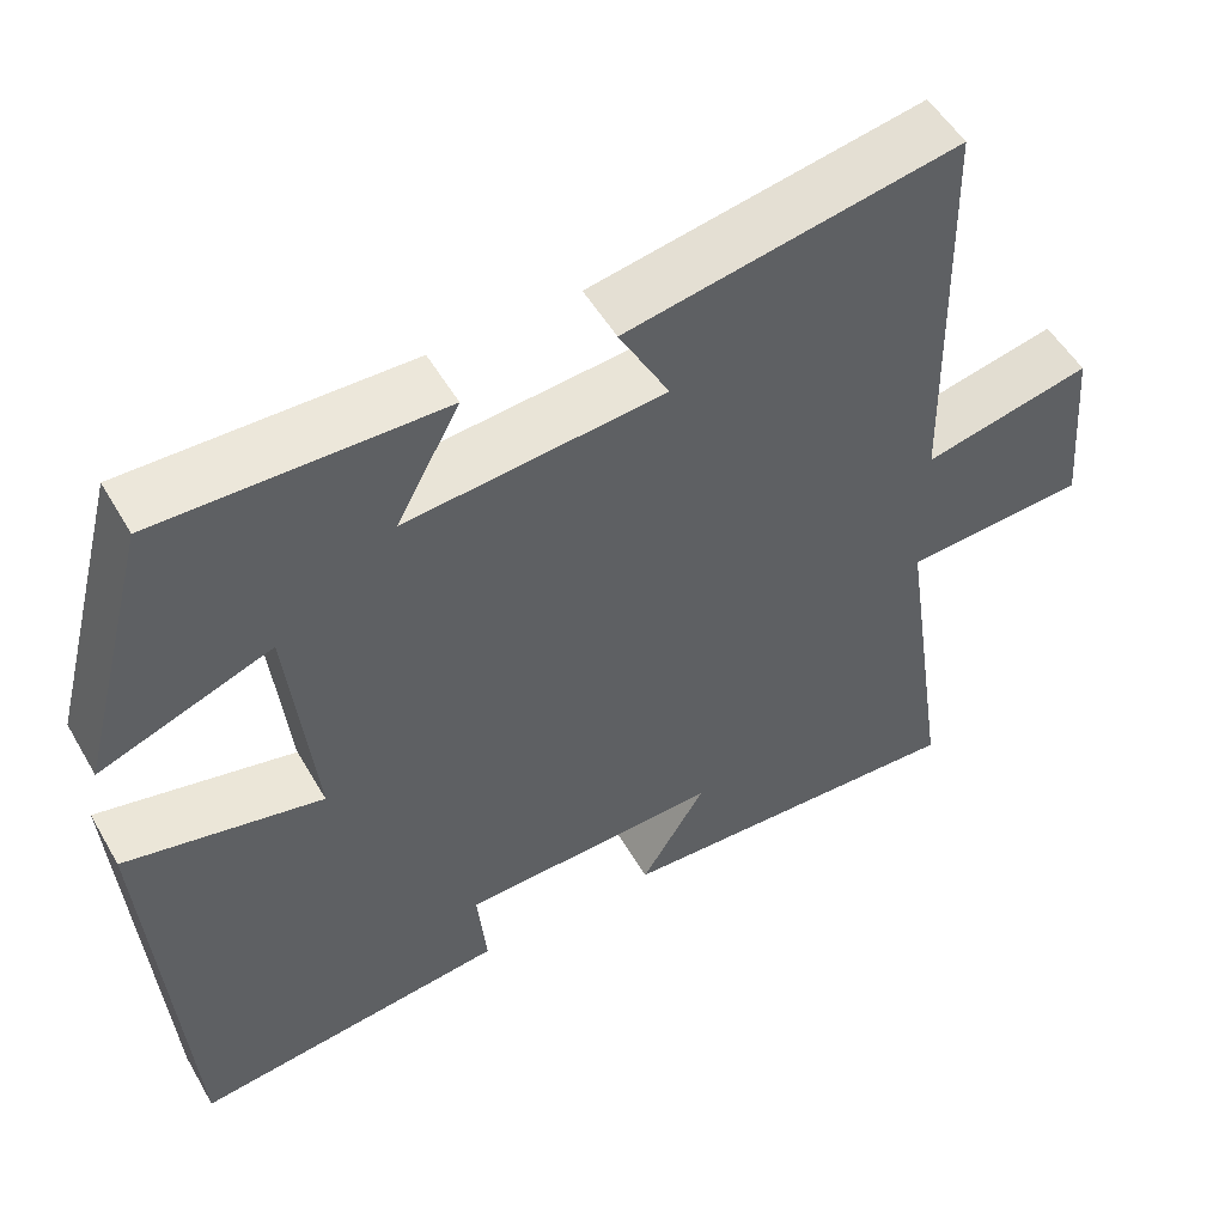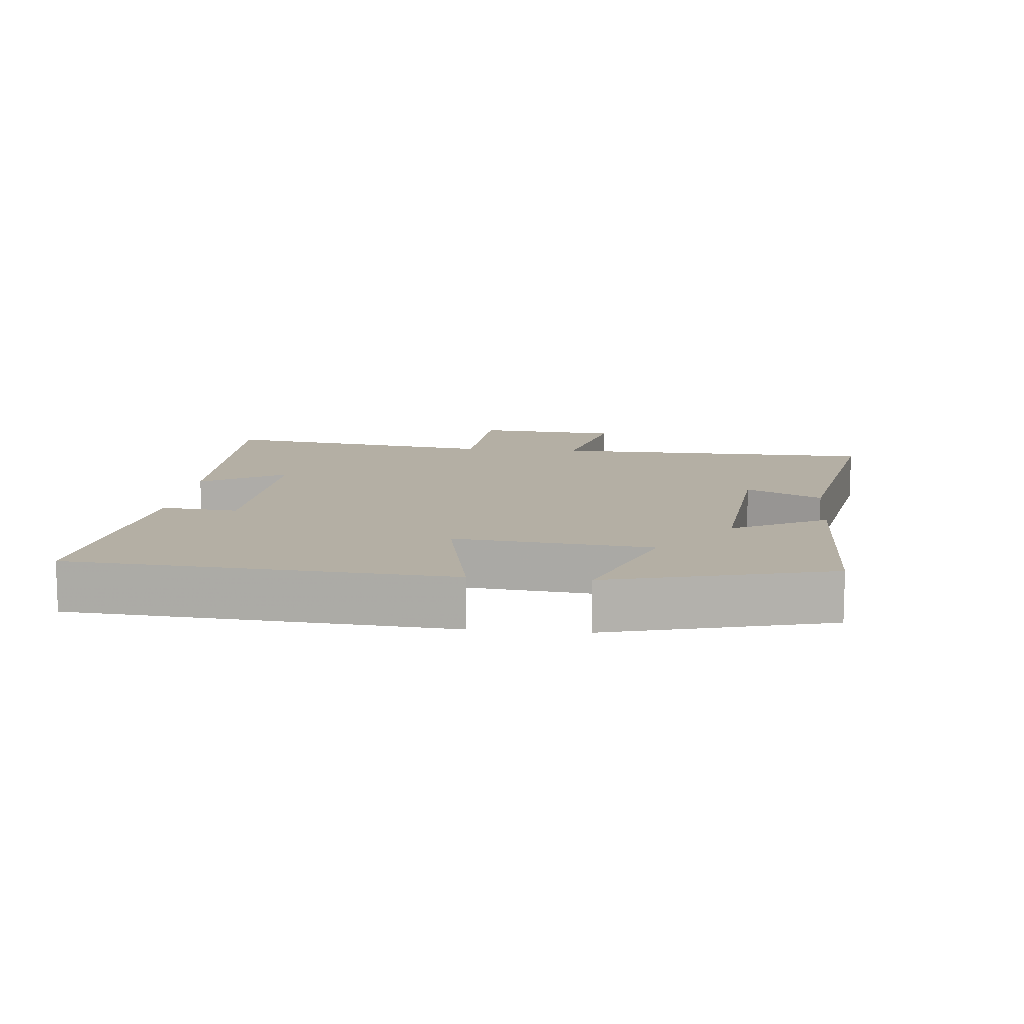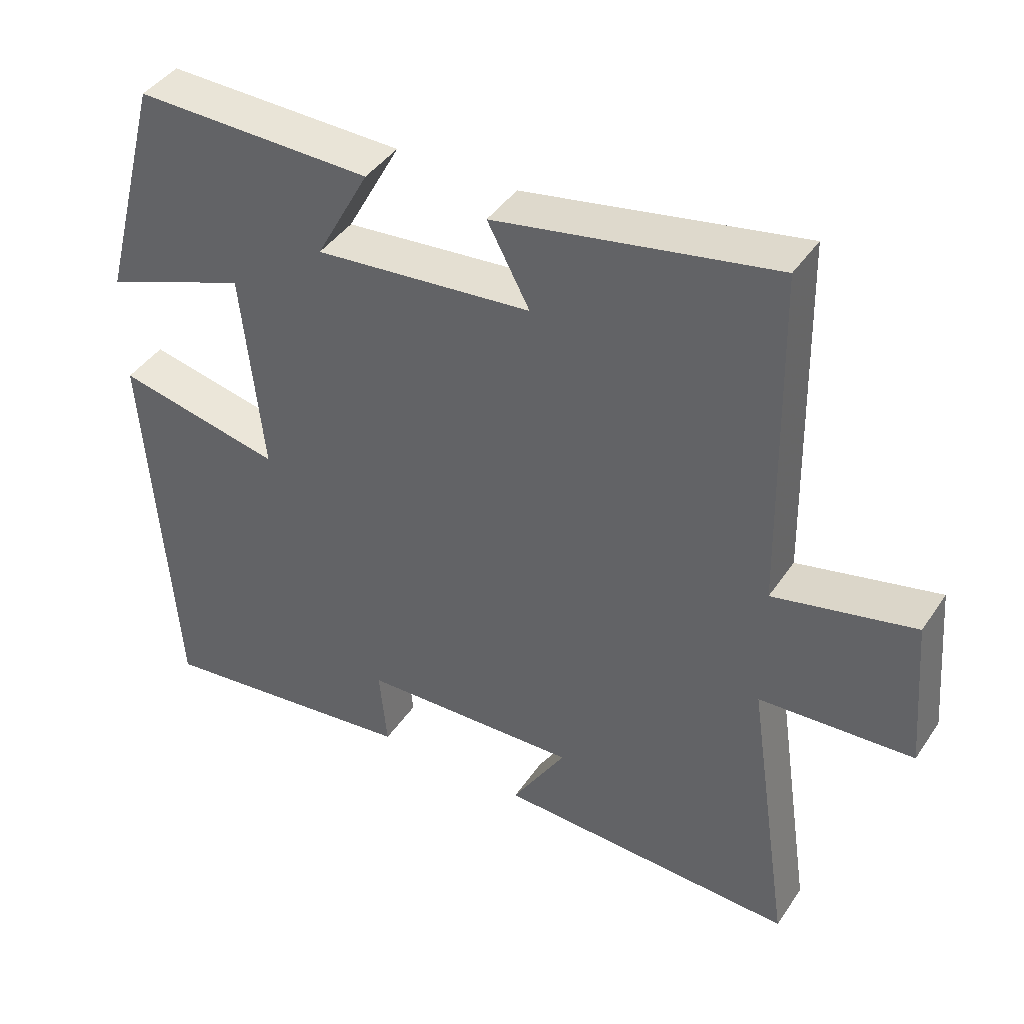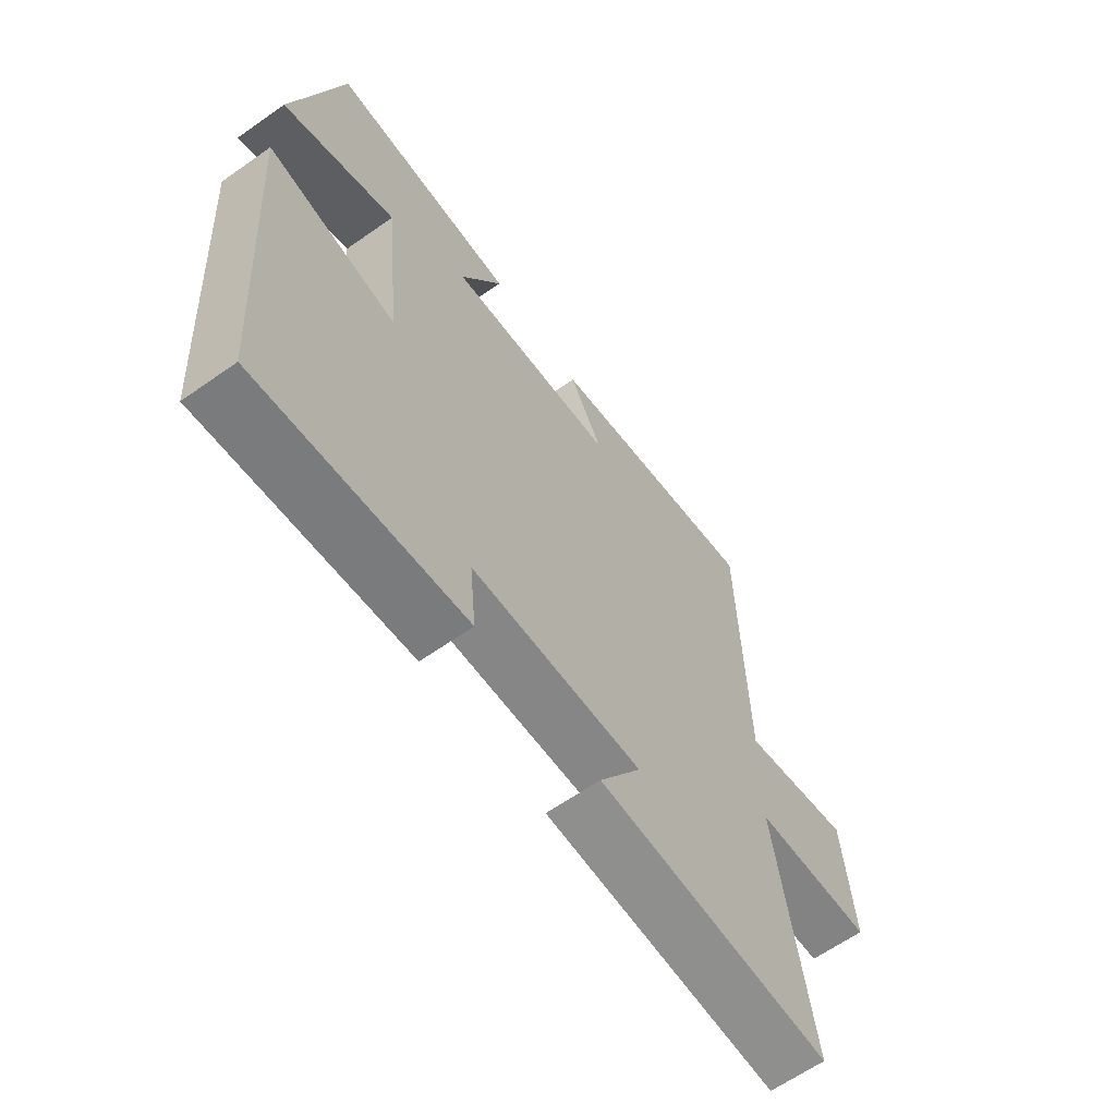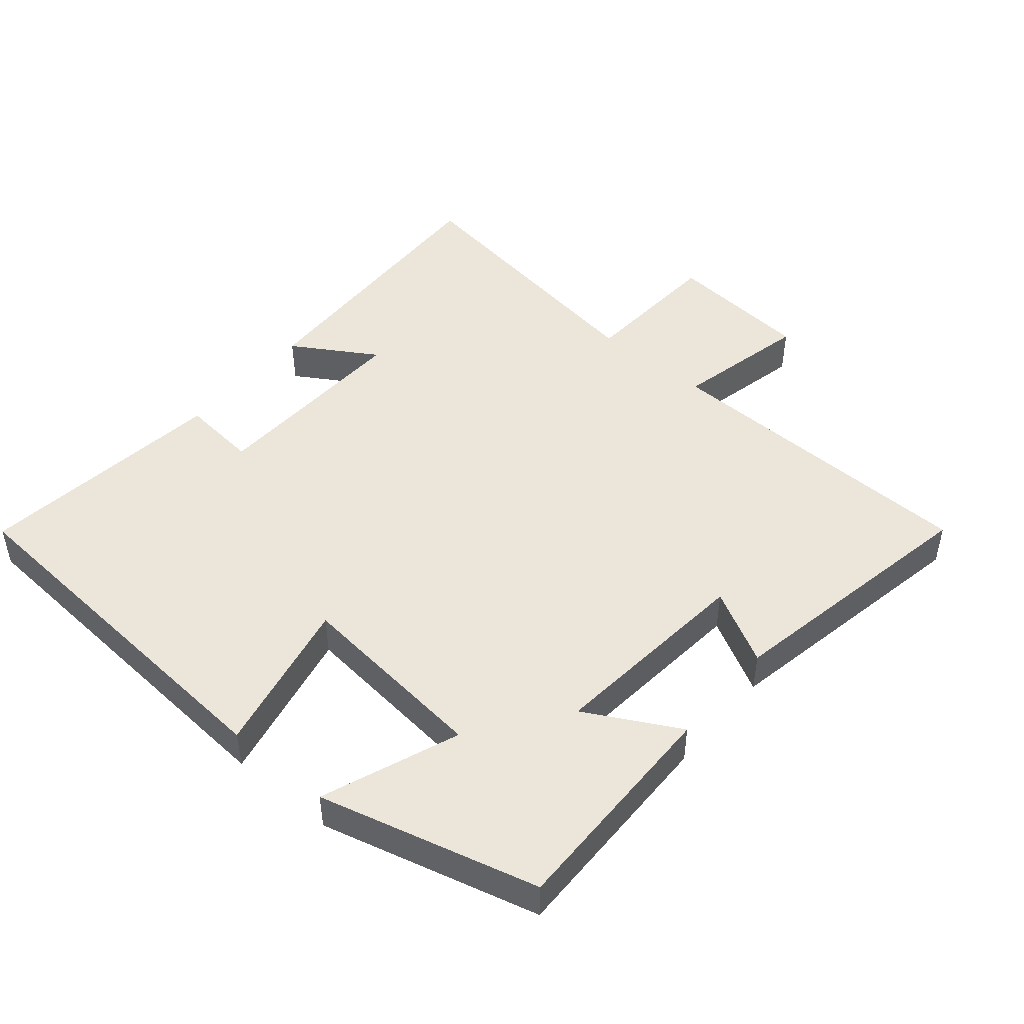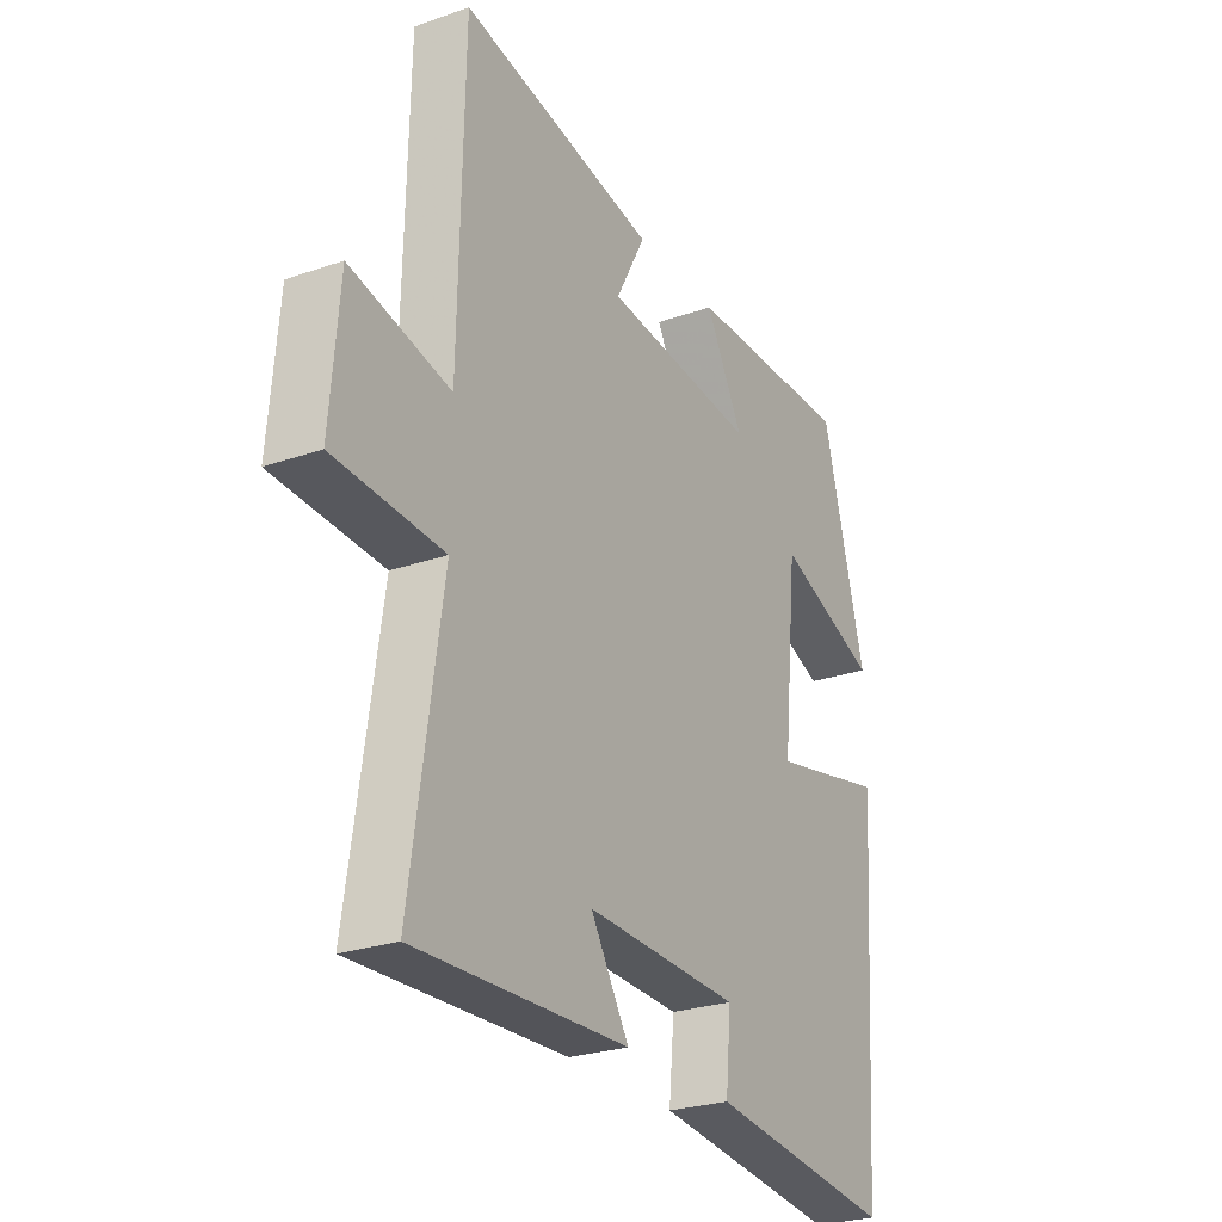
<metadata>
{"format":"obj","ext":"obj","renderer":"f3d","projection":"perspective","resolution":1024,"background":"white","views":[{"elev":52.5,"azim":-29.5,"up":"+Z"},{"elev":11.3,"azim":-84.2,"up":"+Y"},{"elev":42.0,"azim":31.2,"up":"+Z"},{"elev":-63.5,"azim":-54.6,"up":"+Z"},{"elev":47.2,"azim":-49.7,"up":"+Y"},{"elev":-26.0,"azim":119.0,"up":"+Z"}]}
</metadata>
<code>
v 0.562 0.07 -0.518
v 0.136 0.07 -0.5
v 0.213 0.07 -0.375
v -0.097 0.07 -0.385
v -0.086 0.07 -0.5
v -0.461 0.07 -0.544
v -0.5 0.07 0.016
v -0.265 0.07 -0.035
v -0.295 0.07 0.257
v -0.5 0.07 0.18
v -0.414 0.07 0.507
v -0.077 0.07 0.5
v -0.153 0.07 0.36
v 0.155 0.07 0.388
v 0.095 0.07 0.5
v 0.49 0.07 0.572
v 0.5 0.07 0.084
v 0.7 0.07 0.128
v 0.718 0.07 -0.088
v 0.5 0.07 -0.1
v 0.562 0 -0.518
v 0.136 0 -0.5
v 0.213 0 -0.375
v -0.097 0 -0.385
v -0.086 0 -0.5
v -0.461 0 -0.544
v -0.5 0 0.016
v -0.265 0 -0.035
v -0.295 0 0.257
v -0.5 0 0.18
v -0.414 0 0.507
v -0.077 0 0.5
v -0.153 0 0.36
v 0.155 0 0.388
v 0.095 0 0.5
v 0.49 0 0.572
v 0.5 0 0.084
v 0.7 0 0.128
v 0.718 0 -0.088
v 0.5 0 -0.1
f 17 18 19 20
f 16 17 20
f 15 16 20
f 14 15 20
f 13 14 20 1
f 11 12 13
f 10 11 13
f 9 10 13
f 8 9 13 1
f 6 7 8
f 5 6 8
f 4 5 8
f 3 4 8
f 3 8 1
f 1 2 3
f 40 39 38 37
f 40 37 36
f 40 36 35
f 40 35 34
f 21 40 34 33
f 33 32 31
f 33 31 30
f 33 30 29
f 21 33 29 28
f 28 27 26
f 28 26 25
f 28 25 24
f 28 24 23
f 21 28 23
f 23 22 21
f 1 21 22 2
f 2 22 23 3
f 3 23 24 4
f 4 24 25 5
f 5 25 26 6
f 6 26 27 7
f 7 27 28 8
f 8 28 29 9
f 9 29 30 10
f 10 30 31 11
f 11 31 32 12
f 12 32 33 13
f 13 33 34 14
f 14 34 35 15
f 15 35 36 16
f 16 36 37 17
f 17 37 38 18
f 18 38 39 19
f 19 39 40 20
f 20 40 21 1

</code>
